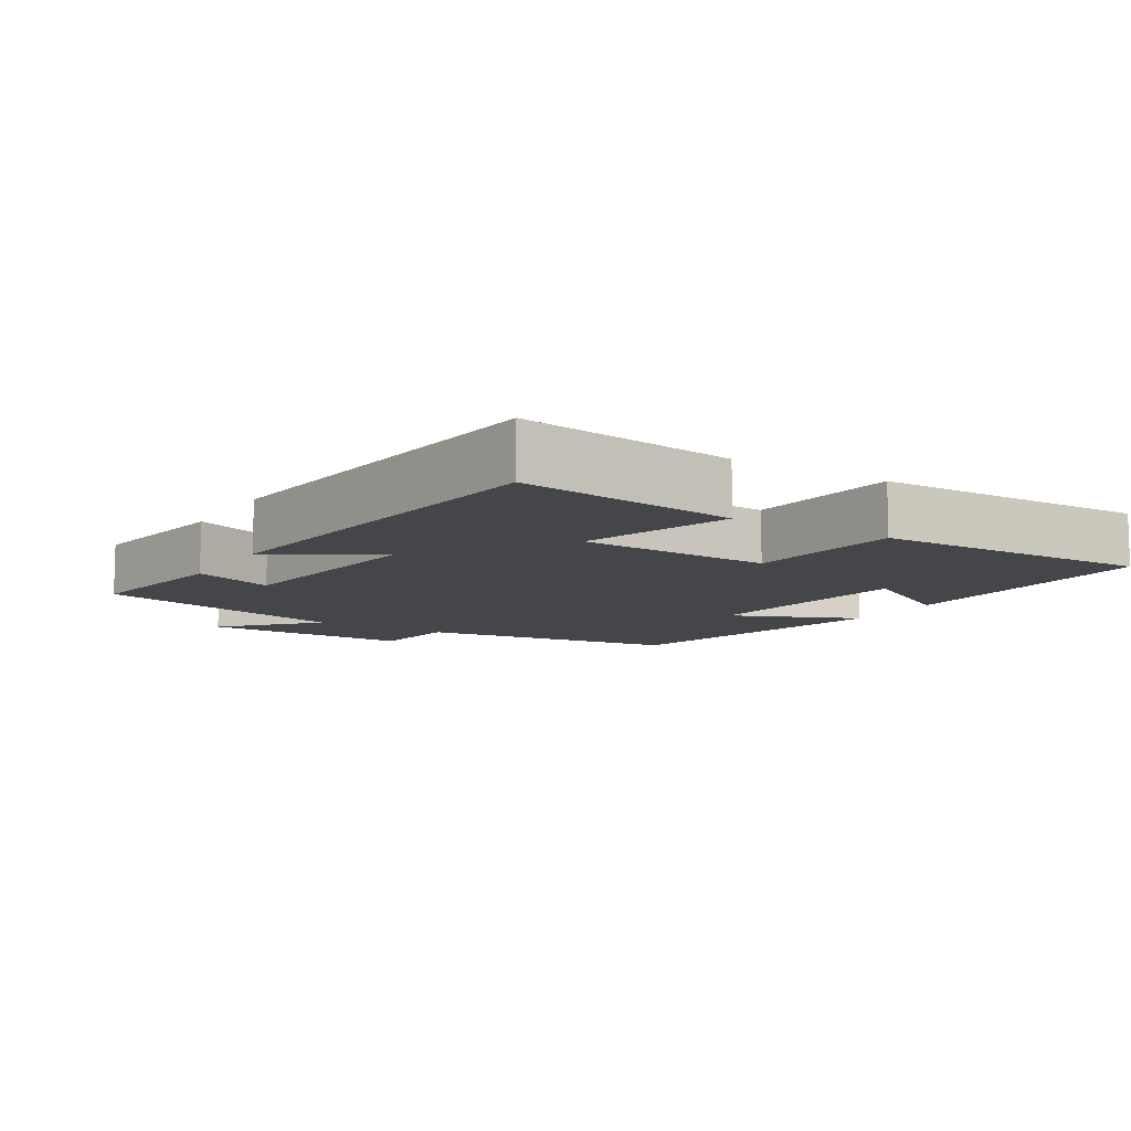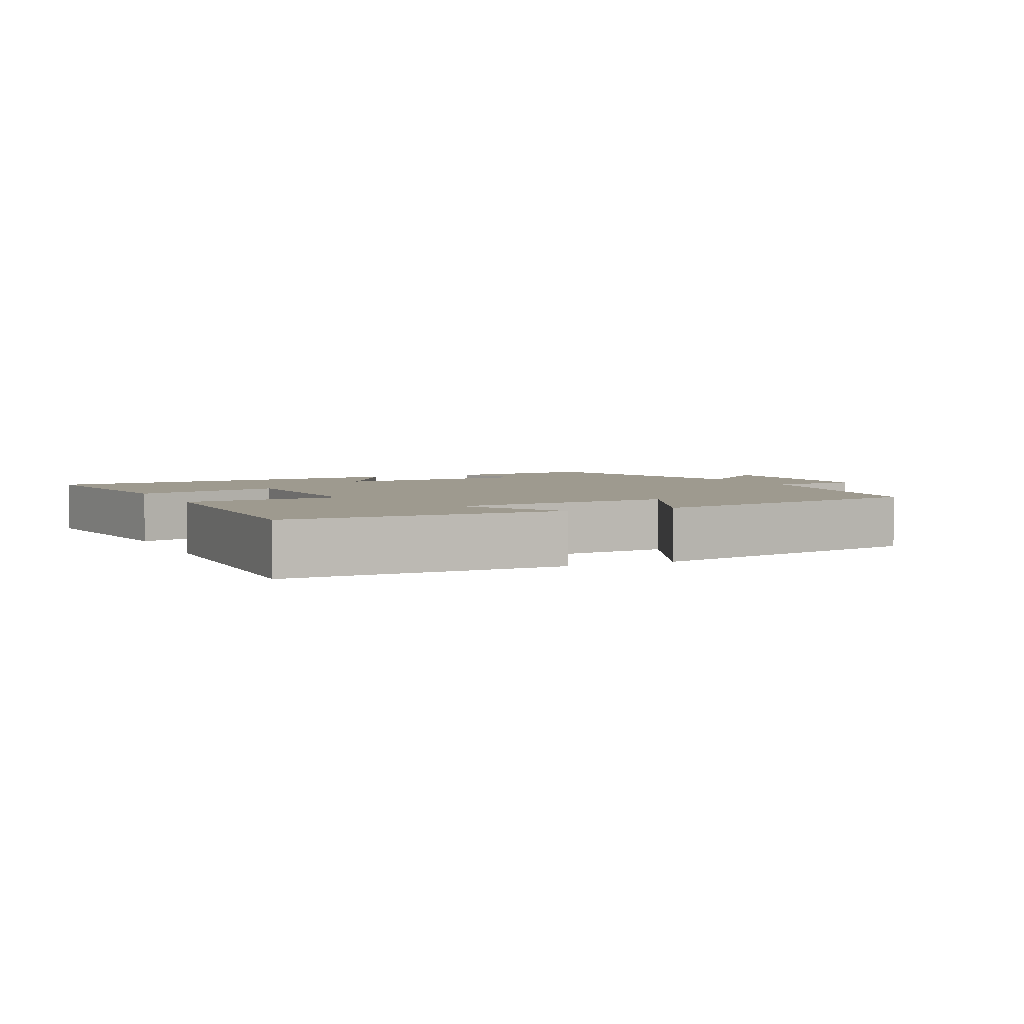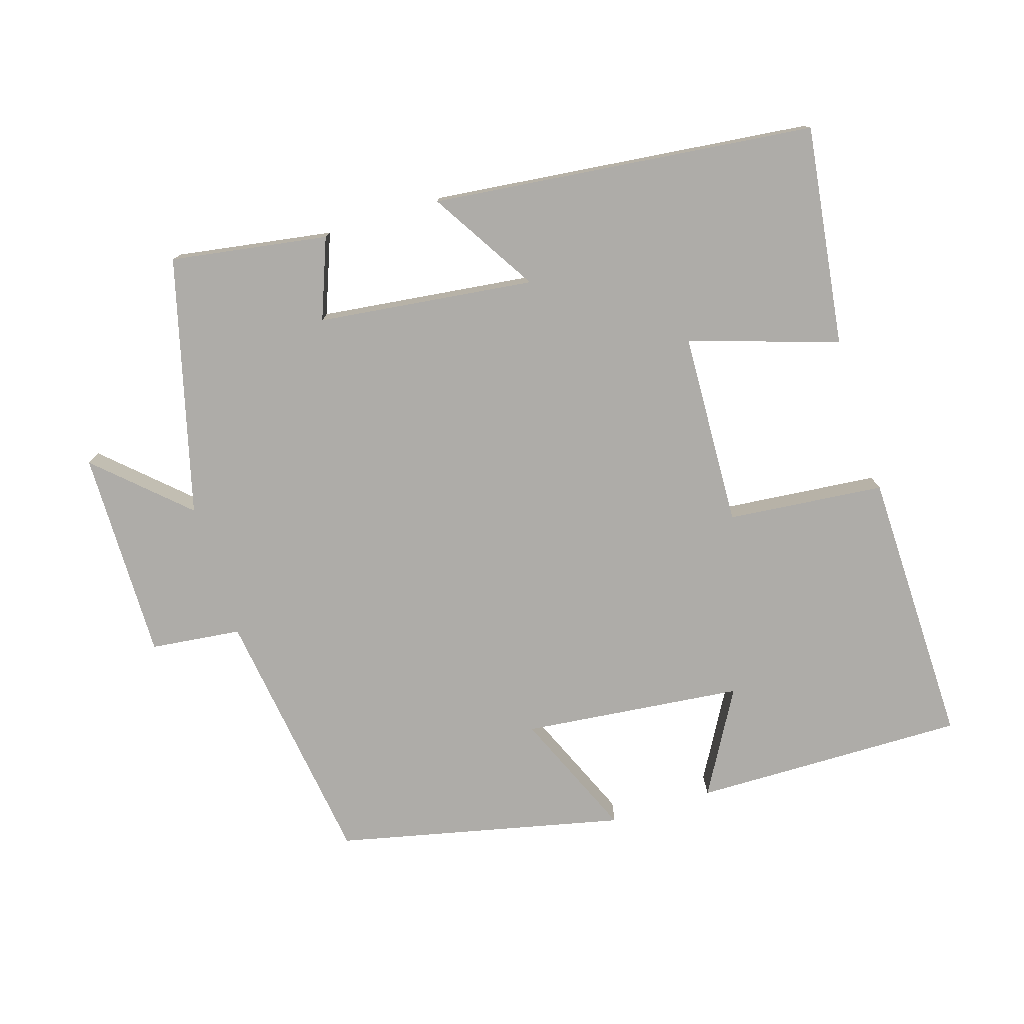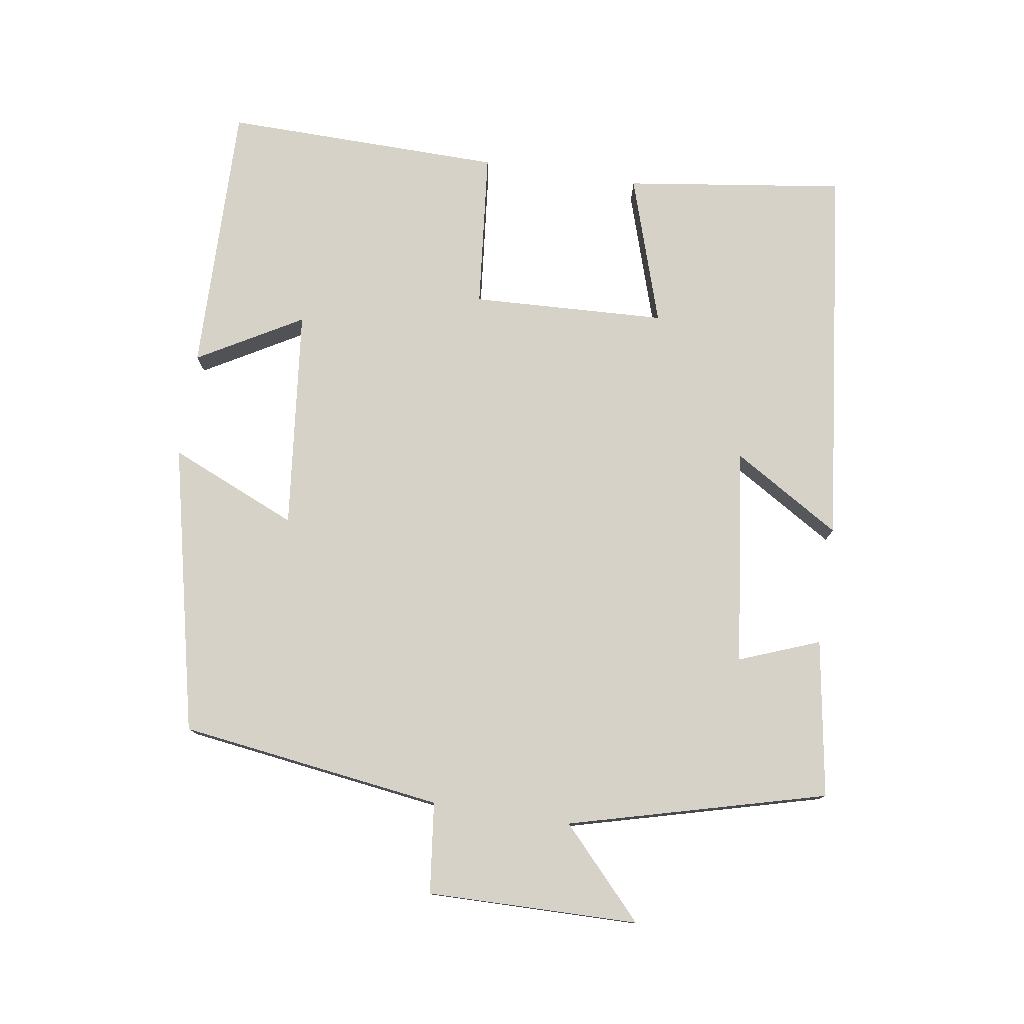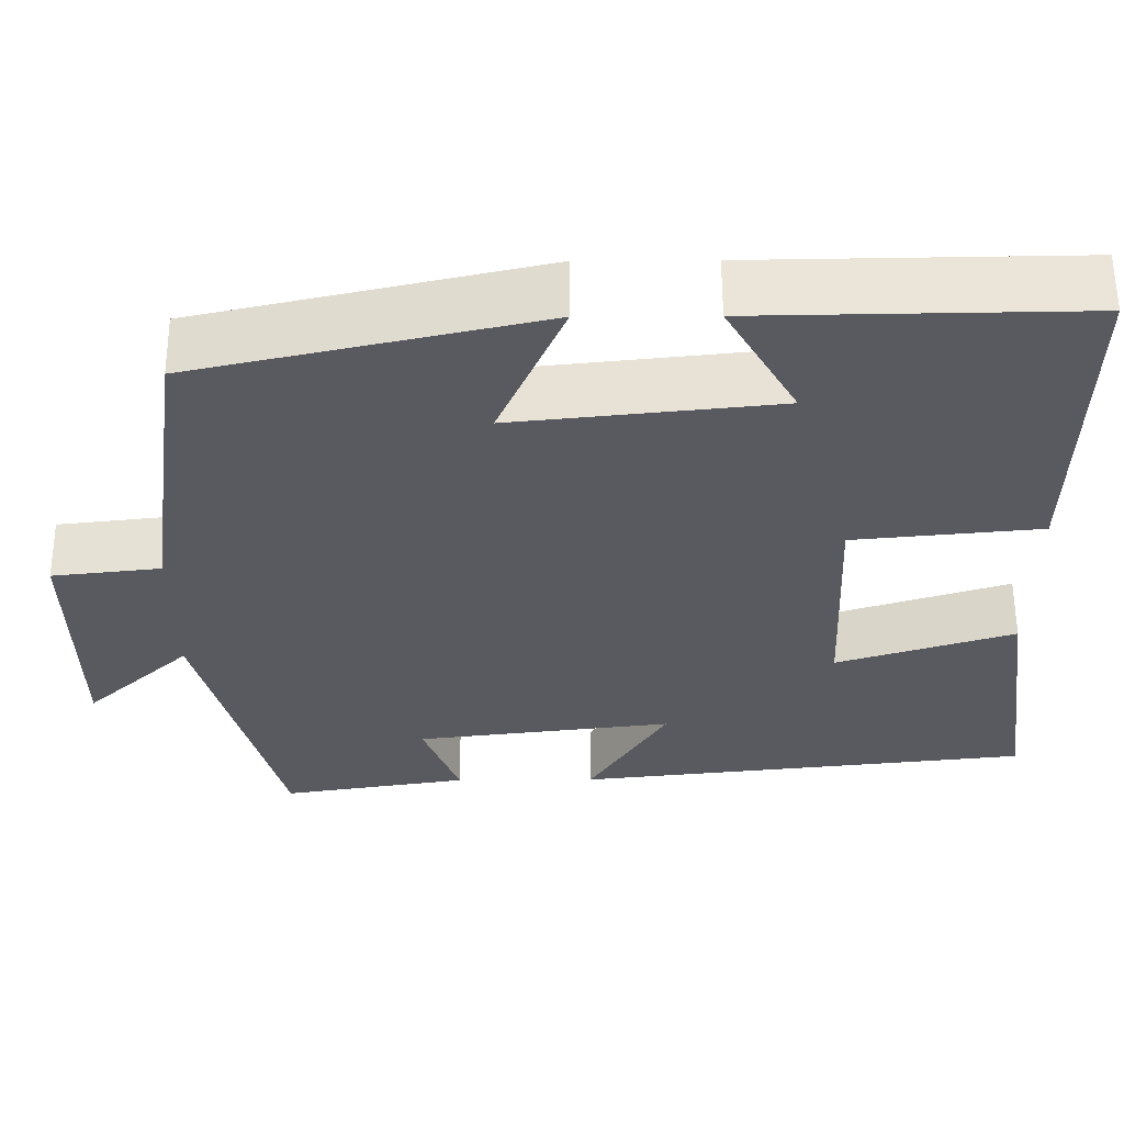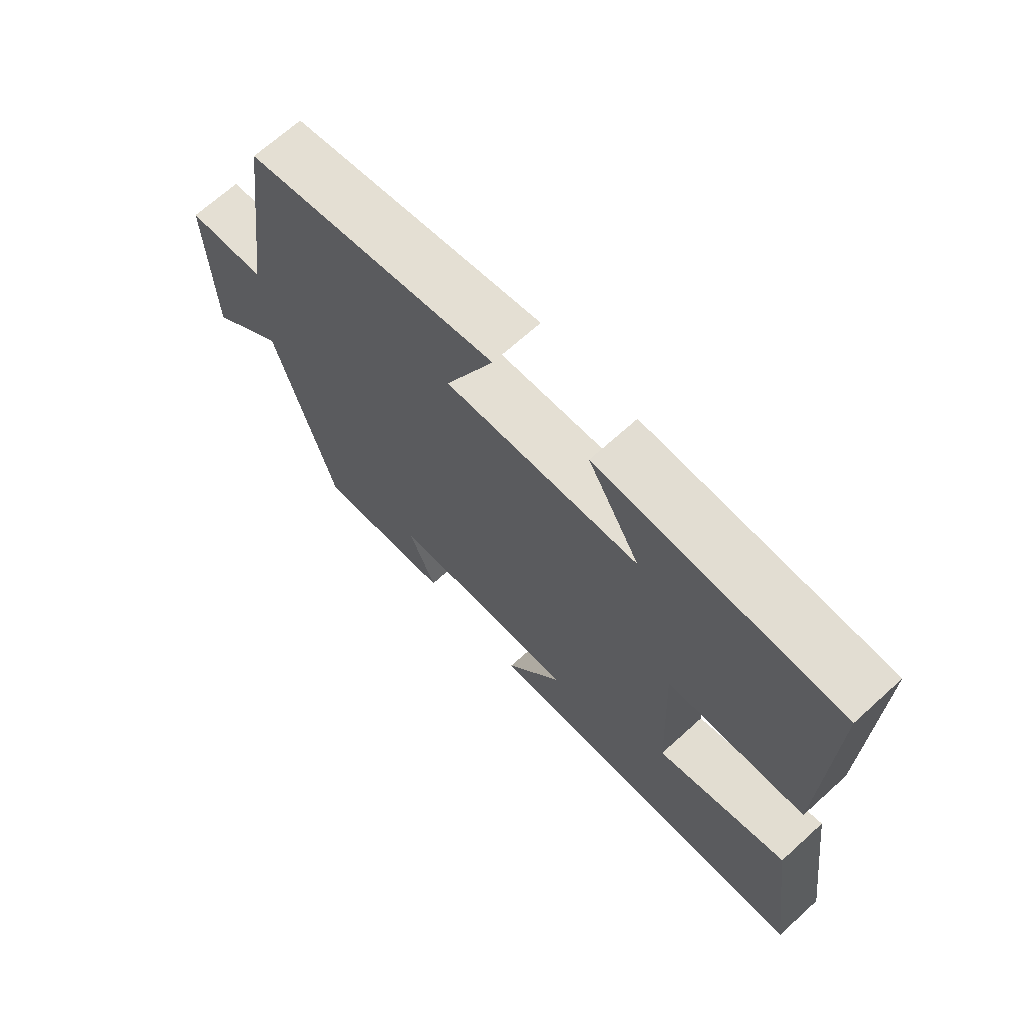
<metadata>
{"format":"obj","ext":"obj","renderer":"f3d","projection":"perspective","resolution":1024,"background":"white","views":[{"elev":-9.8,"azim":-121.7,"up":"+Y"},{"elev":3.6,"azim":-24.7,"up":"+Y"},{"elev":-76.9,"azim":-162.6,"up":"+Y"},{"elev":77.8,"azim":98.7,"up":"+Y"},{"elev":58.1,"azim":179.7,"up":"+Z"},{"elev":68.7,"azim":-132.2,"up":"+Z"}]}
</metadata>
<code>
v 0.403 0.07 -0.536
v 0.178 0.07 -0.5
v 0.222 0.07 -0.385
v -0.088 0.07 -0.347
v 0.006 0.07 -0.5
v -0.543 0.07 -0.439
v -0.5 0.07 -0.125
v -0.287 0.07 -0.193
v -0.275 0.07 0.085
v -0.5 0.07 0.107
v -0.507 0.07 0.506
v -0.116 0.07 0.5
v -0.201 0.07 0.351
v 0.115 0.07 0.317
v 0.036 0.07 0.5
v 0.448 0.07 0.407
v 0.5 0.07 0.031
v 0.63 0.07 0.016
v 0.626 0.07 -0.286
v 0.5 0.07 -0.169
v 0.403 0 -0.536
v 0.178 0 -0.5
v 0.222 0 -0.385
v -0.088 0 -0.347
v 0.006 0 -0.5
v -0.543 0 -0.439
v -0.5 0 -0.125
v -0.287 0 -0.193
v -0.275 0 0.085
v -0.5 0 0.107
v -0.507 0 0.506
v -0.116 0 0.5
v -0.201 0 0.351
v 0.115 0 0.317
v 0.036 0 0.5
v 0.448 0 0.407
v 0.5 0 0.031
v 0.63 0 0.016
v 0.626 0 -0.286
v 0.5 0 -0.169
f 17 18 19 20
f 14 15 16 17
f 13 14 17 20
f 10 11 12 13
f 9 10 13
f 8 9 13 20
f 5 6 7 8
f 4 5 8
f 3 4 8 20
f 1 2 3 20
f 40 39 38 37
f 37 36 35 34
f 40 37 34 33
f 33 32 31 30
f 33 30 29
f 40 33 29 28
f 28 27 26 25
f 28 25 24
f 40 28 24 23
f 40 23 22 21
f 1 21 22 2
f 2 22 23 3
f 3 23 24 4
f 4 24 25 5
f 5 25 26 6
f 6 26 27 7
f 7 27 28 8
f 8 28 29 9
f 9 29 30 10
f 10 30 31 11
f 11 31 32 12
f 12 32 33 13
f 13 33 34 14
f 14 34 35 15
f 15 35 36 16
f 16 36 37 17
f 17 37 38 18
f 18 38 39 19
f 19 39 40 20
f 20 40 21 1

</code>
